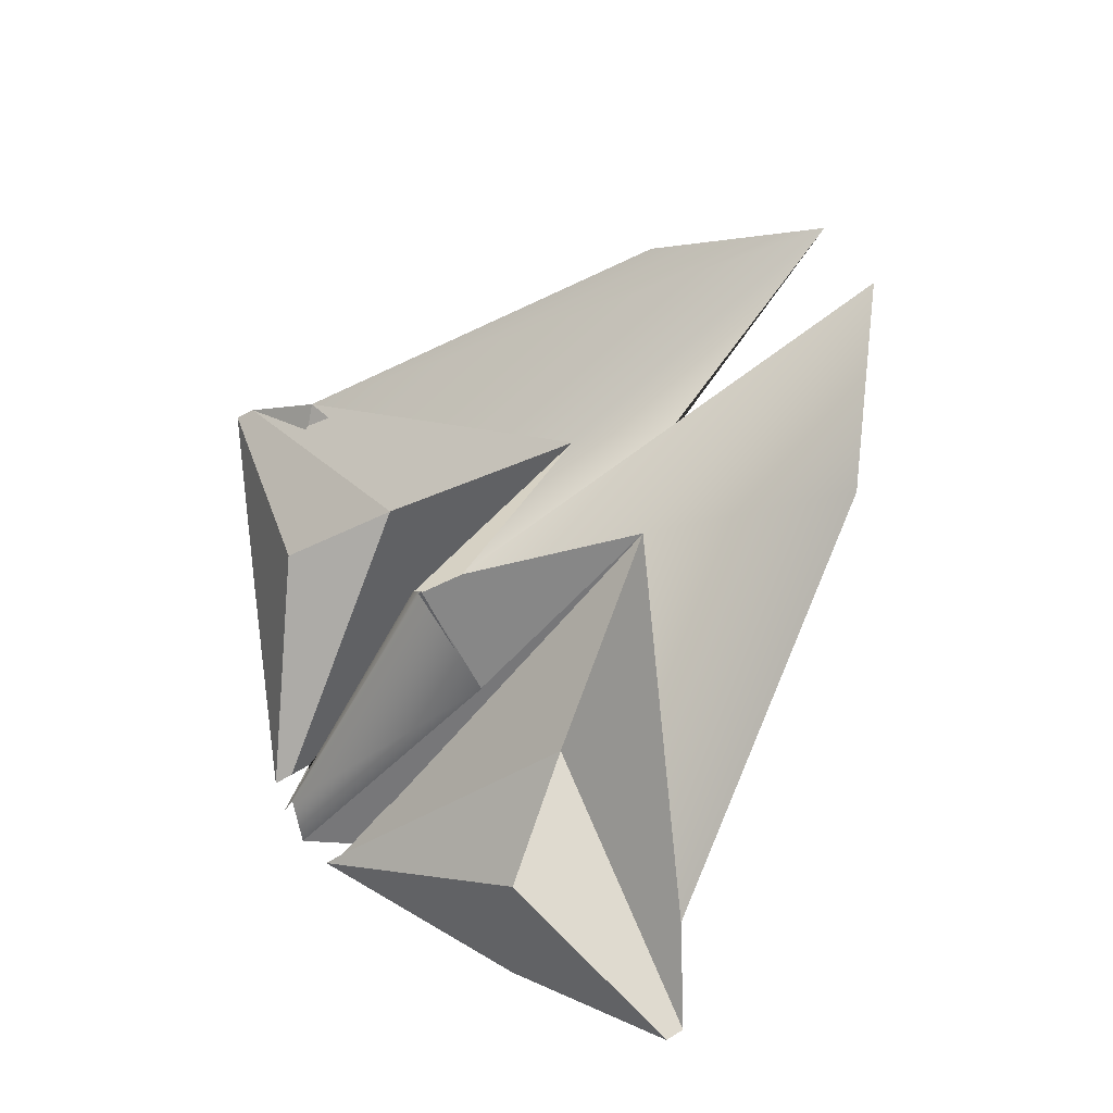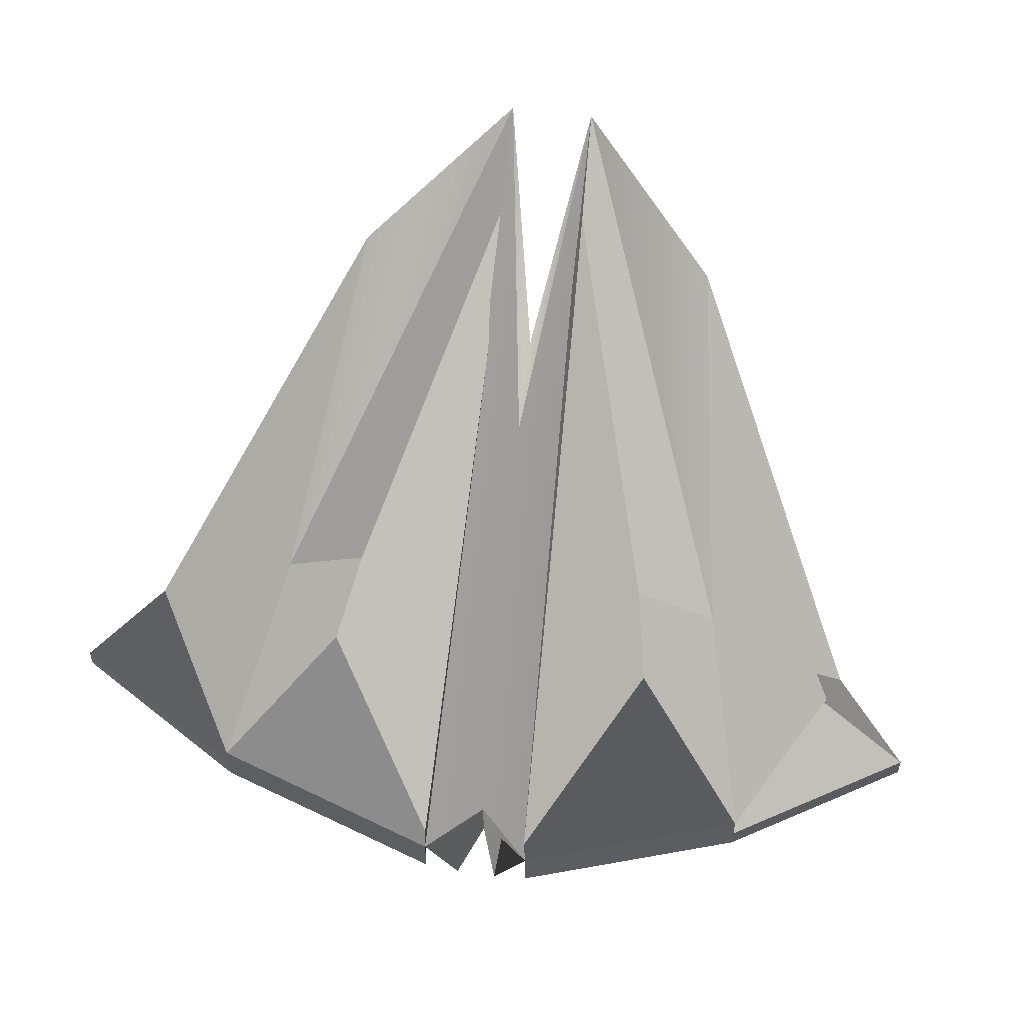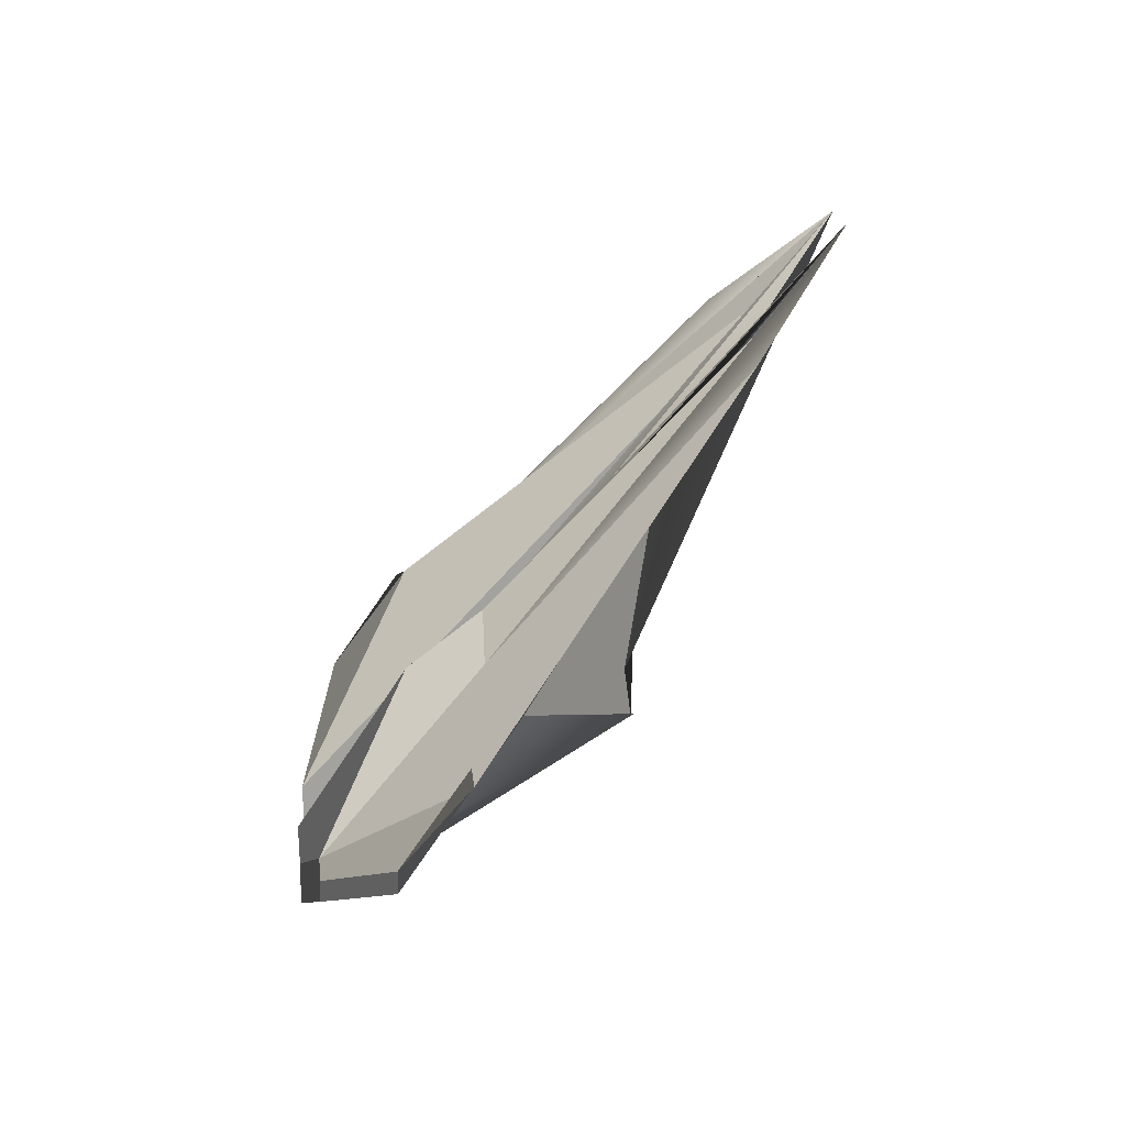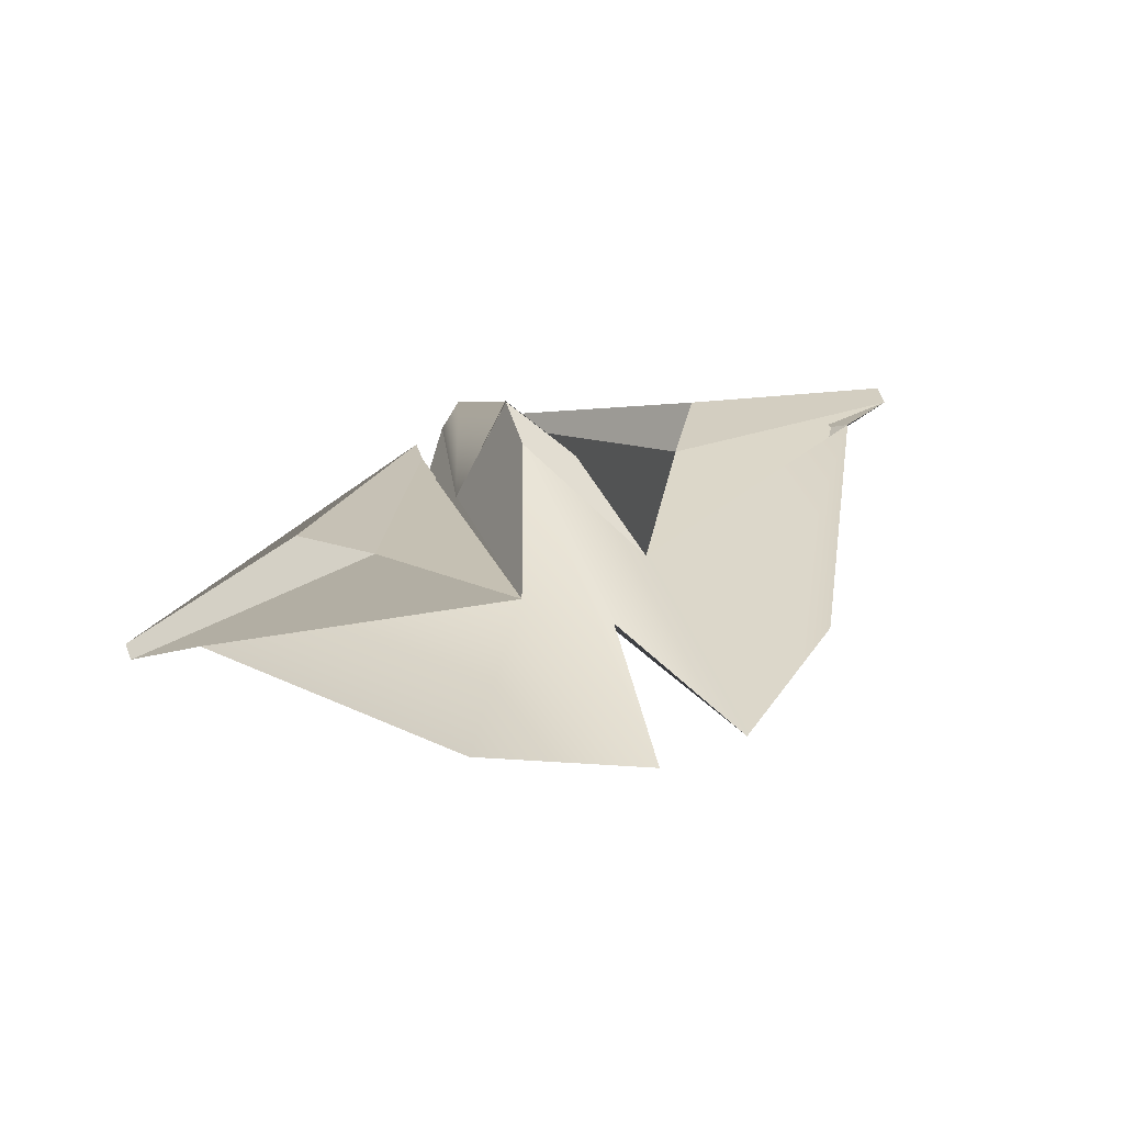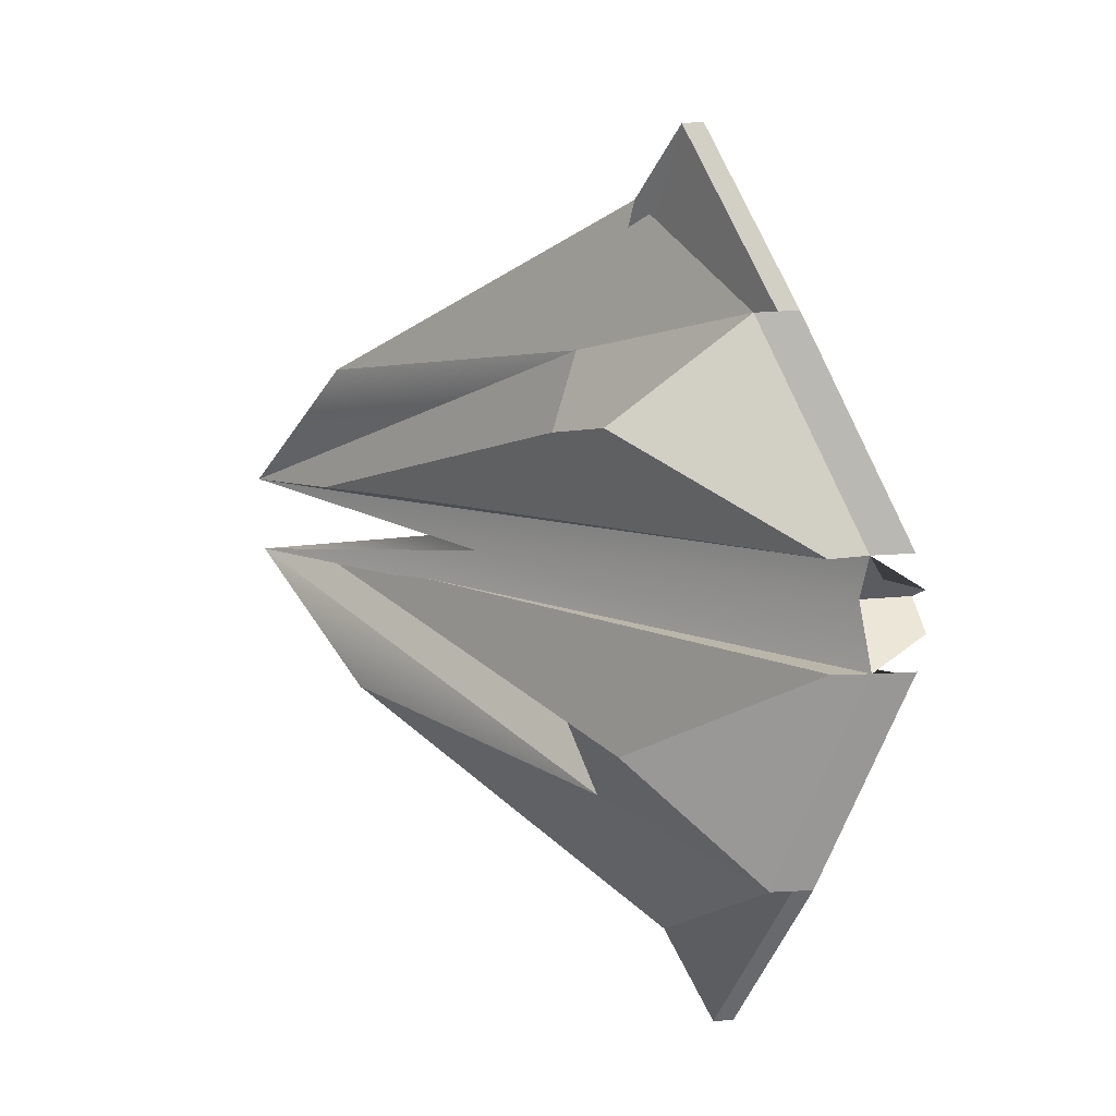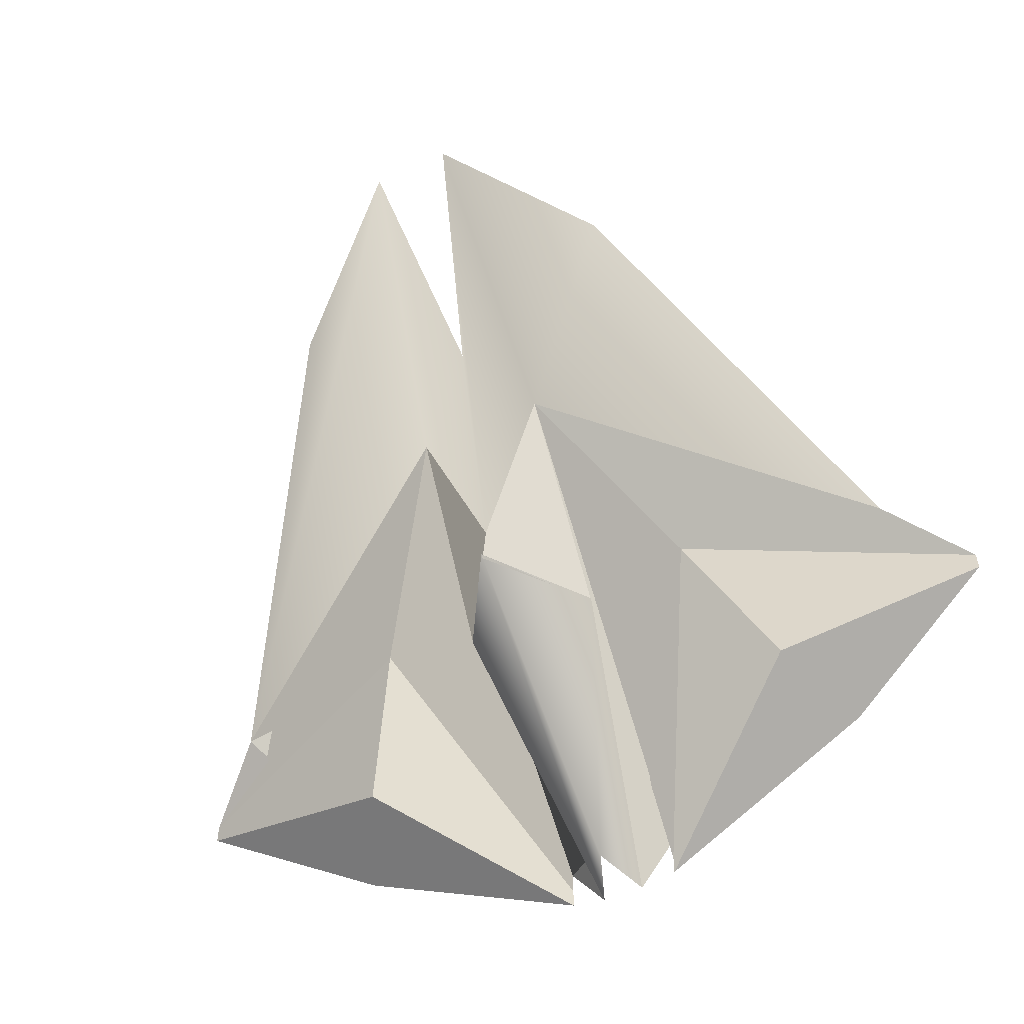
<metadata>
{"format":"obj","ext":"obj","renderer":"f3d","projection":"perspective","resolution":1024,"background":"white","views":[{"elev":57.9,"azim":-122.4,"up":"+Y"},{"elev":53.0,"azim":9.0,"up":"+Z"},{"elev":15.6,"azim":86.2,"up":"+Z"},{"elev":63.4,"azim":-21.1,"up":"+Y"},{"elev":-75.5,"azim":92.8,"up":"+Y"},{"elev":-53.5,"azim":-154.2,"up":"+Z"}]}
</metadata>
<code>
v -0.1444 -2.74 -2.193
v 1.573 -1.528 -0.06603
v 0.28 0.8802 2.457
v 1.231 0.1751 1.712
v 0.3888 -2.753 -1.844
v 1.926 -2.559 -1.173
v 0.4492 -0.3937 0.5491
v 2.559 -1.626 -0.4928
v 0 -0.6107 0.7243
v 0 -0.08012 1.074
v 0 -0.5172 -0.6308
v 0 -2.377 -1.817
v -0.3888 -2.753 -1.844
v -1.926 -2.559 -1.173
v -2.559 -1.626 -0.4928
v -0.4492 -0.3937 0.5491
v -0.28 0.8802 2.457
v -1.231 0.1751 1.712
v -1.573 -1.528 -0.06603
v 0.1444 -2.74 -2.193
v 0.4673 -1.263 -0.7941
v -0.4673 -1.263 -0.7941
v 0 -0.4718 -0.9749
v 0 -2.356 -2.16
v 0.2574 0.5268 1.96
v -0.2574 0.5268 1.96
v 1.022 -1.518 0.121
v -1.022 -1.518 0.121
v 1.134 -2.011 -0.2221
v -1.134 -2.011 -0.2221
v 0.3784 -2.761 -1.58
v -0.3784 -2.761 -1.58
v 0.3888 -2.753 -1.994
v -0.3888 -2.753 -1.994
v 1.926 -2.559 -1.323
v -1.926 -2.559 -1.323
v 3.067 -2.077 -0.7942
v -3.067 -2.077 -0.7942
v 1.169 -1.287 -0.5755
v -1.169 -1.287 -0.5755
v 0.3888 -2.753 -2.131
v -0.3888 -2.753 -2.131
v 1.926 -2.559 -1.46
v -1.926 -2.559 -1.46
v 3.067 -2.077 -0.9314
v -3.067 -2.077 -0.9314
v 1.613 -1.918 -1.253
v -1.613 -1.918 -1.253
v -0.1444 -2.74 -2.193
v 0.4712 -1.261 -0.7893
v 0 -2.356 -2.16
v 0 -0.4504 -0.9572
v -0.4712 -1.261 -0.7892
v -0.4712 -1.261 -0.7893
v -0.1444 -2.74 -2.193
v 0.1444 -2.74 -2.193
v 0 -2.356 -2.16
v 0 -0.4504 -0.9572
o Cube
g Cube
f 3 2 4
f 47 45 43 41
f 7 11 10 3
f 2 6 8 4
f 31 29 27 25
f 3 4 8 7
f 10 9 3
f 56 57 58 50
f 13 12 9 17
f 3 9 12 5
f 54 58 57 55
f 17 9 10
f 16 15 18 17
f 26 28 30 32
f 18 15 14 19
f 17 10 11 16
f 42 44 46 48
f 18 19 17
f 21 23 11 7
f 24 20 5 12
f 20 21 7 5
f 1 24 12 13
f 23 22 16 11
f 22 1 13 16
f 25 27 2 3
f 27 29 6 2
f 29 31 5 6
f 31 25 3 5
f 32 30 14 13
f 30 28 19 14
f 28 26 17 19
f 26 32 13 17
f 33 35 6 5
f 35 37 8 6
f 37 39 7 8
f 39 33 5 7
f 40 38 15 16
f 38 36 14 15
f 36 34 13 14
f 34 40 16 13
f 41 43 35 33
f 43 45 37 35
f 45 47 39 37
f 47 41 33 39
f 48 46 38 40
f 46 44 36 38
f 44 42 34 36
f 42 48 40 34
f 49 51 24 1
f 52 53 22 23
f 53 49 1 22
f 55 57 51 49
f 58 54 53 52
f 54 55 49 53

</code>
